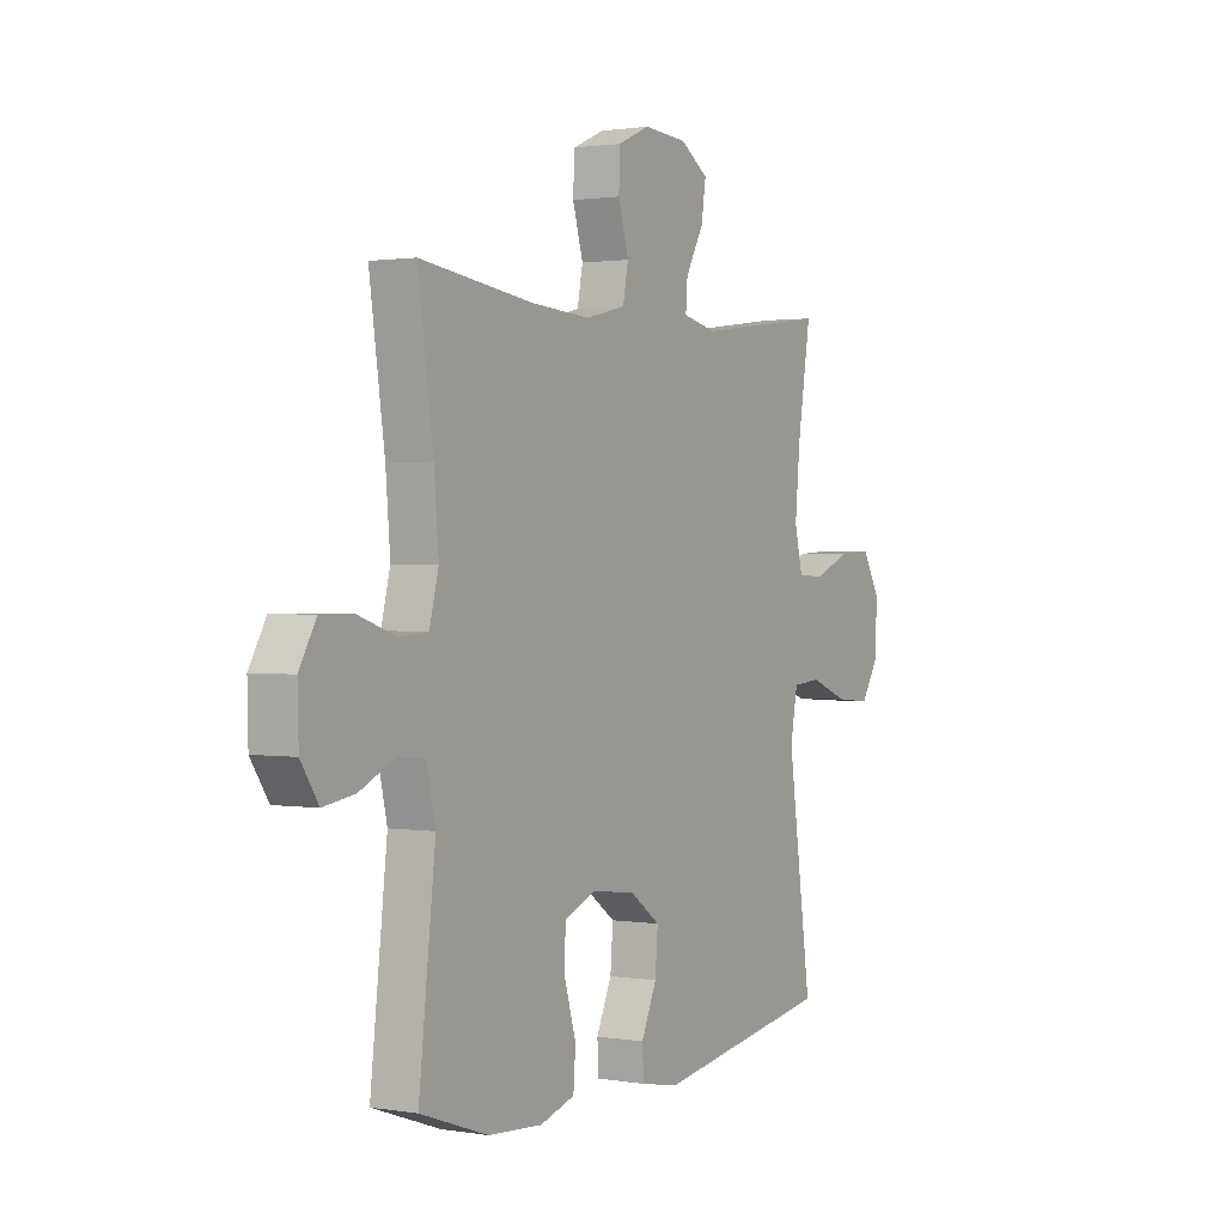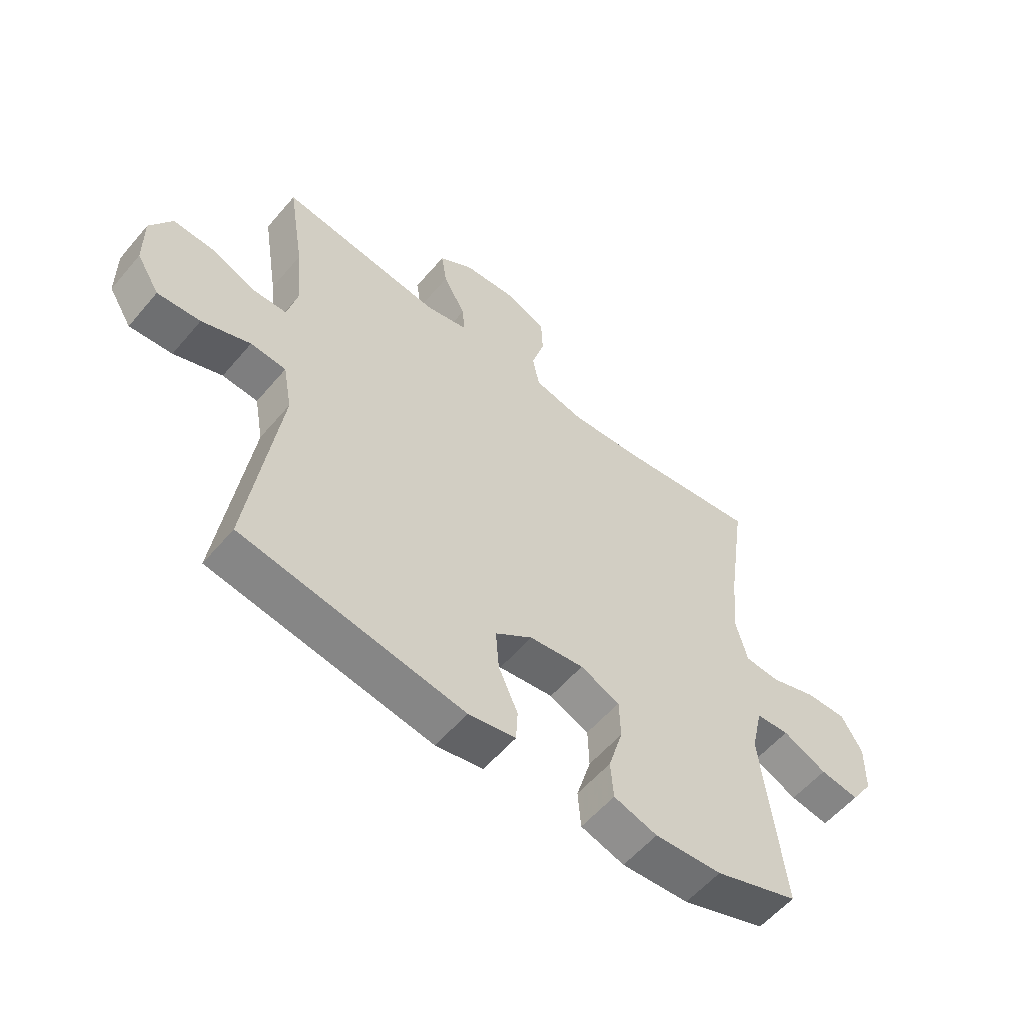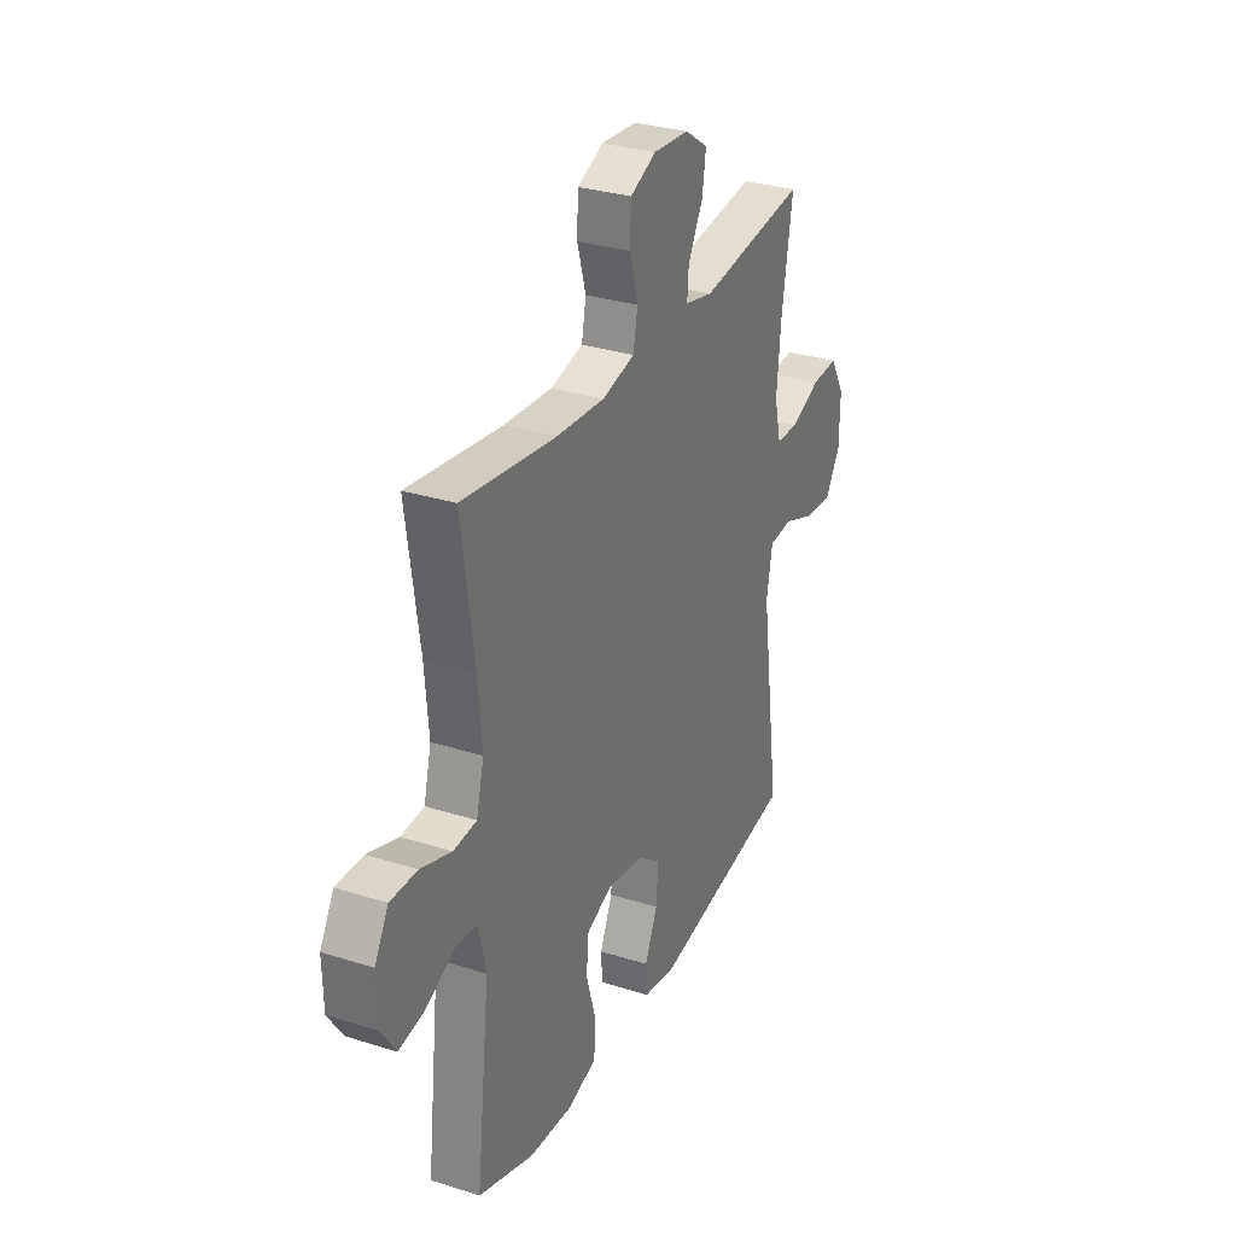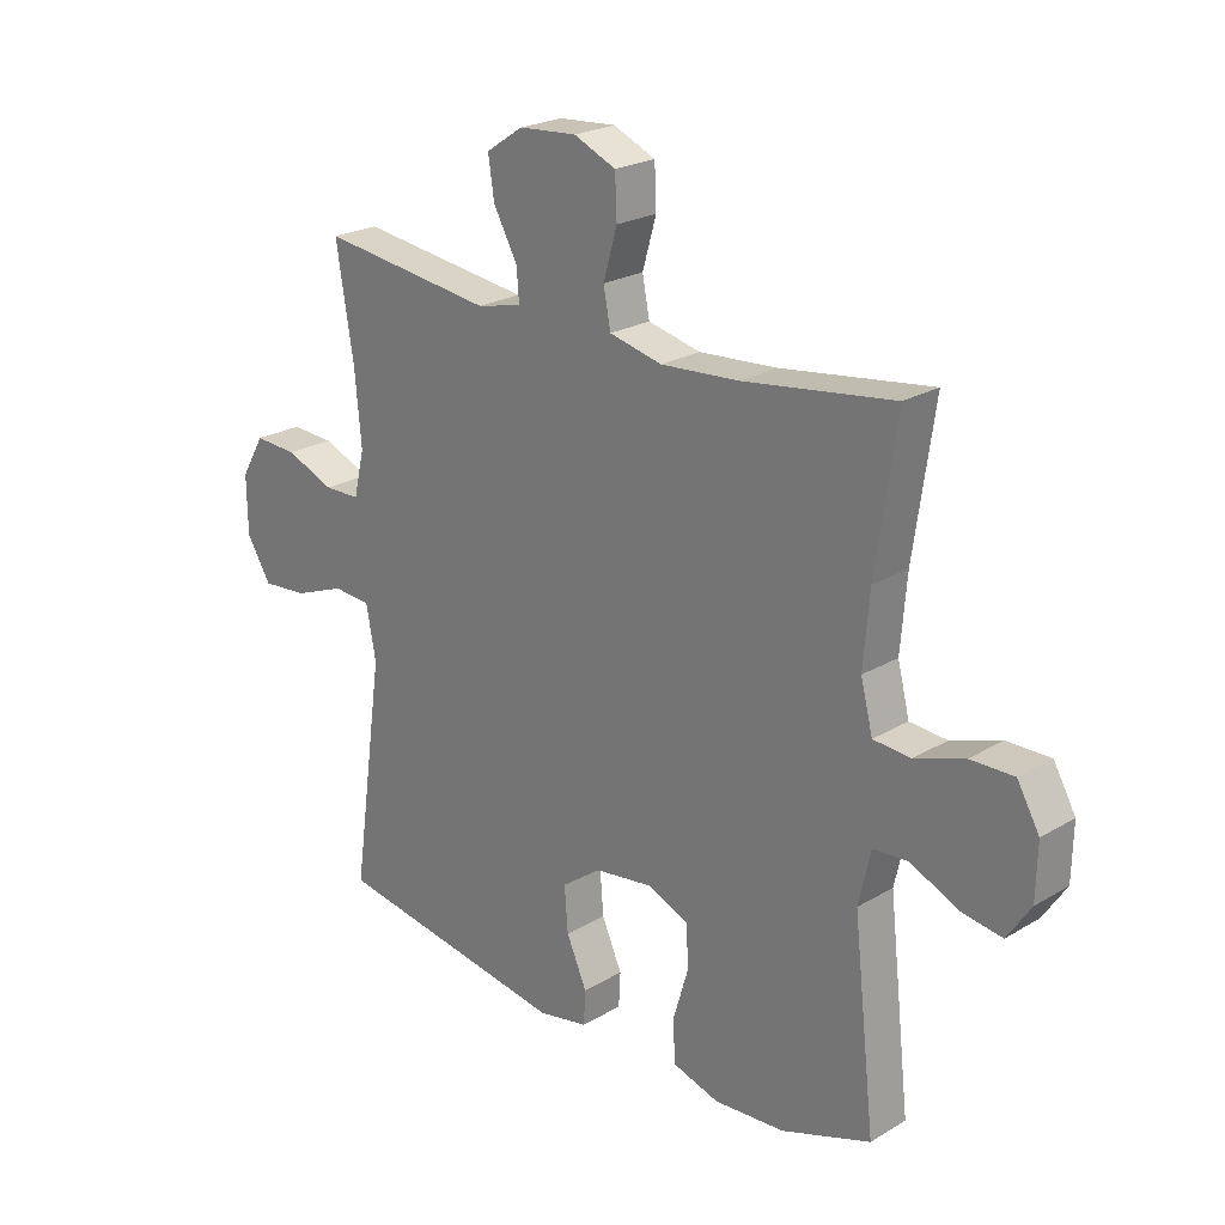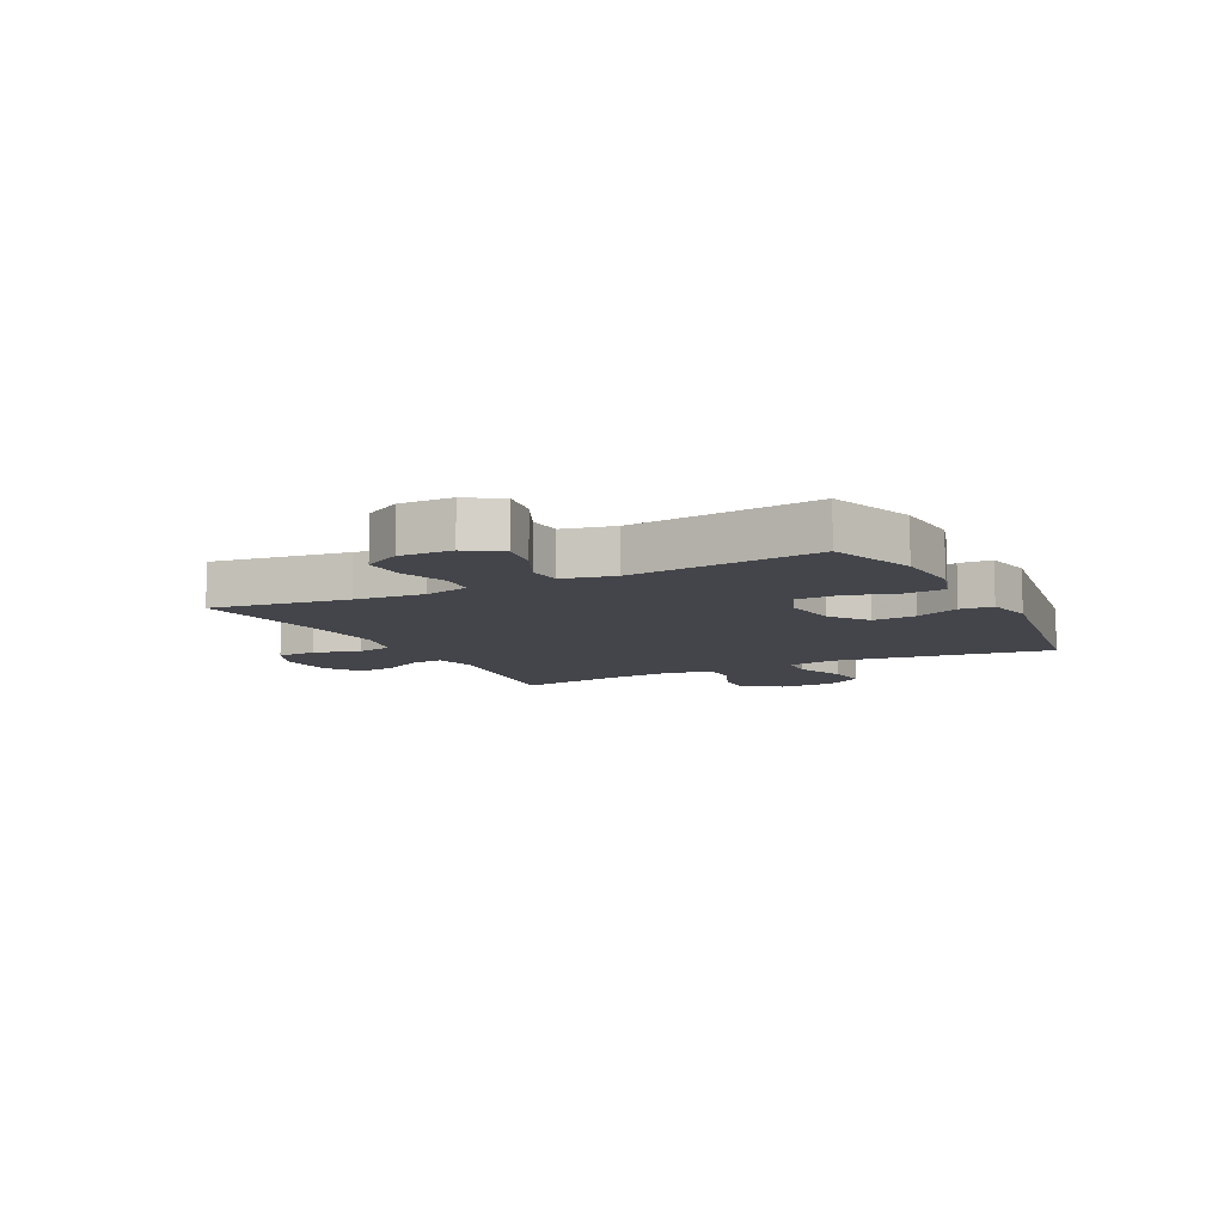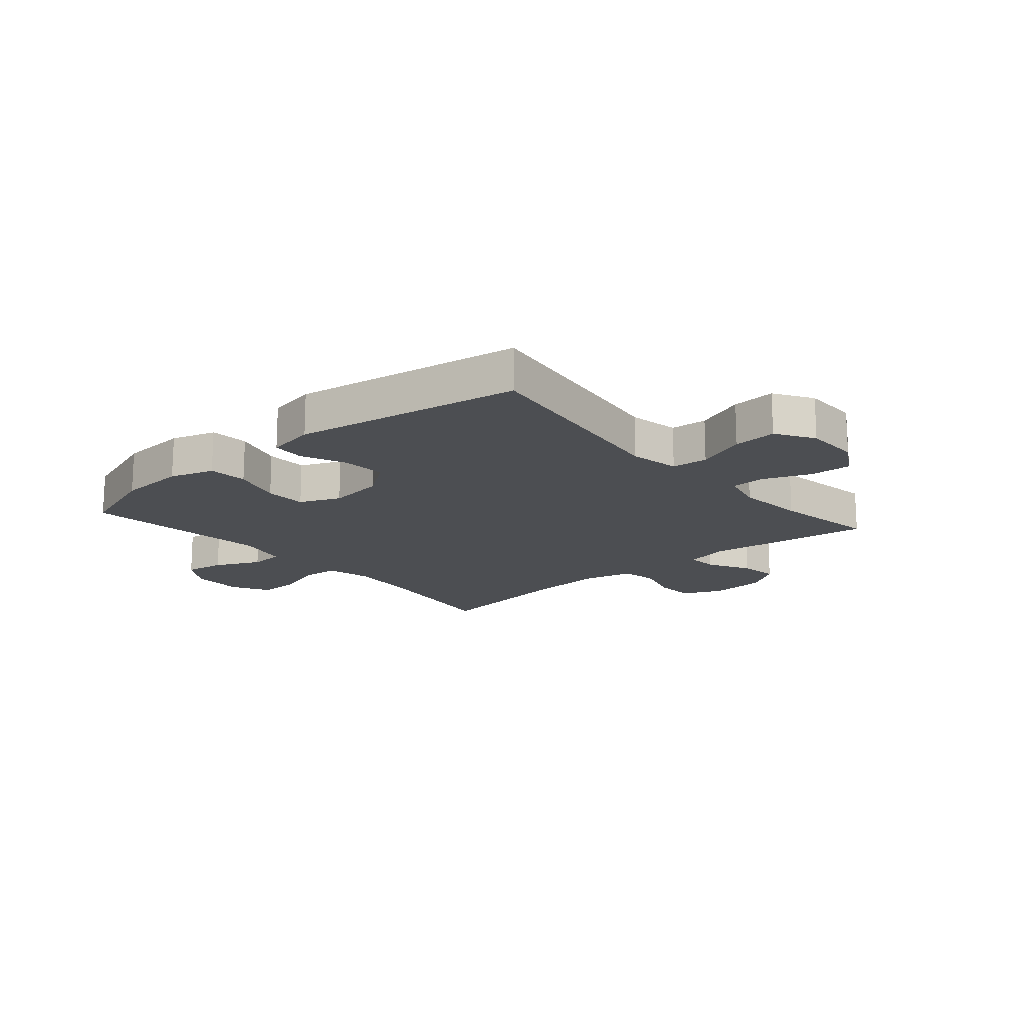
<metadata>
{"format":"obj","ext":"obj","renderer":"f3d","projection":"perspective","resolution":1024,"background":"white","views":[{"elev":1.2,"azim":121.0,"up":"+Z"},{"elev":-57.1,"azim":-39.8,"up":"+Z"},{"elev":30.5,"azim":114.6,"up":"+Z"},{"elev":23.0,"azim":44.7,"up":"+Z"},{"elev":-9.2,"azim":117.1,"up":"+Y"},{"elev":-16.7,"azim":-139.3,"up":"+Y"}]}
</metadata>
<code>
v -0.5 0.07 -0.5
v -0.447 0.07 -0.123
v -0.463 0.07 -0.036
v -0.526 0.07 -0.031
v -0.612 0.07 -0.064
v -0.688 0.07 -0.07
v -0.729 0.07 -0.004
v -0.73 0.07 0.092
v -0.691 0.07 0.159
v -0.619 0.07 0.155
v -0.538 0.07 0.122
v -0.478 0.07 0.123
v -0.46 0.07 0.199
v -0.471 0.07 0.319
v -0.5 0.07 0.5
v -0.21 0.07 0.462
v -0.135 0.07 0.479
v -0.139 0.07 0.532
v -0.179 0.07 0.605
v -0.189 0.07 0.672
v -0.127 0.07 0.713
v -0.031 0.07 0.72
v 0.039 0.07 0.689
v 0.042 0.07 0.62
v 0.019 0.07 0.54
v 0.031 0.07 0.478
v 0.119 0.07 0.457
v 0.249 0.07 0.466
v 0.5 0.07 0.5
v 0.466 0.07 0.263
v 0.456 0.07 0.143
v 0.476 0.07 0.064
v 0.538 0.07 0.059
v 0.621 0.07 0.087
v 0.693 0.07 0.088
v 0.73 0.07 0.023
v 0.728 0.07 -0.068
v 0.689 0.07 -0.127
v 0.62 0.07 -0.116
v 0.542 0.07 -0.079
v 0.483 0.07 -0.083
v 0.463 0.07 -0.172
v 0.5 0.07 -0.5
v 0.351 0.07 -0.552
v 0.232 0.07 -0.56
v 0.155 0.07 -0.536
v 0.15 0.07 -0.468
v 0.176 0.07 -0.381
v 0.174 0.07 -0.309
v 0.104 0.07 -0.279
v 0.007 0.07 -0.292
v -0.059 0.07 -0.34
v -0.053 0.07 -0.415
v -0.019 0.07 -0.492
v -0.022 0.07 -0.549
v -0.106 0.07 -0.565
v -0.5 0 -0.5
v -0.447 0 -0.123
v -0.463 0 -0.036
v -0.526 0 -0.031
v -0.612 0 -0.064
v -0.688 0 -0.07
v -0.729 0 -0.004
v -0.73 0 0.092
v -0.691 0 0.159
v -0.619 0 0.155
v -0.538 0 0.122
v -0.478 0 0.123
v -0.46 0 0.199
v -0.471 0 0.319
v -0.5 0 0.5
v -0.21 0 0.462
v -0.135 0 0.479
v -0.139 0 0.532
v -0.179 0 0.605
v -0.189 0 0.672
v -0.127 0 0.713
v -0.031 0 0.72
v 0.039 0 0.689
v 0.042 0 0.62
v 0.019 0 0.54
v 0.031 0 0.478
v 0.119 0 0.457
v 0.249 0 0.466
v 0.5 0 0.5
v 0.466 0 0.263
v 0.456 0 0.143
v 0.476 0 0.064
v 0.538 0 0.059
v 0.621 0 0.087
v 0.693 0 0.088
v 0.73 0 0.023
v 0.728 0 -0.068
v 0.689 0 -0.127
v 0.62 0 -0.116
v 0.542 0 -0.079
v 0.483 0 -0.083
v 0.463 0 -0.172
v 0.5 0 -0.5
v 0.351 0 -0.552
v 0.232 0 -0.56
v 0.155 0 -0.536
v 0.15 0 -0.468
v 0.176 0 -0.381
v 0.174 0 -0.309
v 0.104 0 -0.279
v 0.007 0 -0.292
v -0.059 0 -0.34
v -0.053 0 -0.415
v -0.019 0 -0.492
v -0.022 0 -0.549
v -0.106 0 -0.565
f 53 54 55 56
f 52 53 56 1
f 51 52 1 2
f 50 51 2 3
f 45 46 47 48
f 45 48 49
f 42 43 44 45
f 41 42 45 49
f 37 38 39 40
f 35 36 37 40
f 33 34 35 40
f 32 33 40 41
f 31 32 41 49
f 28 29 30
f 27 28 30 31
f 26 27 31 49
f 22 23 24 25
f 18 19 20 21
f 17 18 21 22
f 14 15 16
f 13 14 16 17
f 12 13 17
f 8 9 10 11
f 8 11 12
f 7 8 12
f 4 5 6 7
f 3 4 7 12
f 50 3 12 17
f 25 26 49 50
f 17 22 25 50
f 112 111 110 109
f 57 112 109 108
f 58 57 108 107
f 59 58 107 106
f 104 103 102 101
f 105 104 101
f 101 100 99 98
f 105 101 98 97
f 96 95 94 93
f 96 93 92 91
f 96 91 90 89
f 97 96 89 88
f 105 97 88 87
f 86 85 84
f 87 86 84 83
f 105 87 83 82
f 81 80 79 78
f 77 76 75 74
f 78 77 74 73
f 72 71 70
f 73 72 70 69
f 73 69 68
f 67 66 65 64
f 68 67 64
f 68 64 63
f 63 62 61 60
f 68 63 60 59
f 73 68 59 106
f 106 105 82 81
f 106 81 78 73
f 1 57 58 2
f 2 58 59 3
f 3 59 60 4
f 4 60 61 5
f 5 61 62 6
f 6 62 63 7
f 7 63 64 8
f 8 64 65 9
f 9 65 66 10
f 10 66 67 11
f 11 67 68 12
f 12 68 69 13
f 13 69 70 14
f 14 70 71 15
f 15 71 72 16
f 16 72 73 17
f 17 73 74 18
f 18 74 75 19
f 19 75 76 20
f 20 76 77 21
f 21 77 78 22
f 22 78 79 23
f 23 79 80 24
f 24 80 81 25
f 25 81 82 26
f 26 82 83 27
f 27 83 84 28
f 28 84 85 29
f 29 85 86 30
f 30 86 87 31
f 31 87 88 32
f 32 88 89 33
f 33 89 90 34
f 34 90 91 35
f 35 91 92 36
f 36 92 93 37
f 37 93 94 38
f 38 94 95 39
f 39 95 96 40
f 40 96 97 41
f 41 97 98 42
f 42 98 99 43
f 43 99 100 44
f 44 100 101 45
f 45 101 102 46
f 46 102 103 47
f 47 103 104 48
f 48 104 105 49
f 49 105 106 50
f 50 106 107 51
f 51 107 108 52
f 52 108 109 53
f 53 109 110 54
f 54 110 111 55
f 55 111 112 56
f 56 112 57 1

</code>
